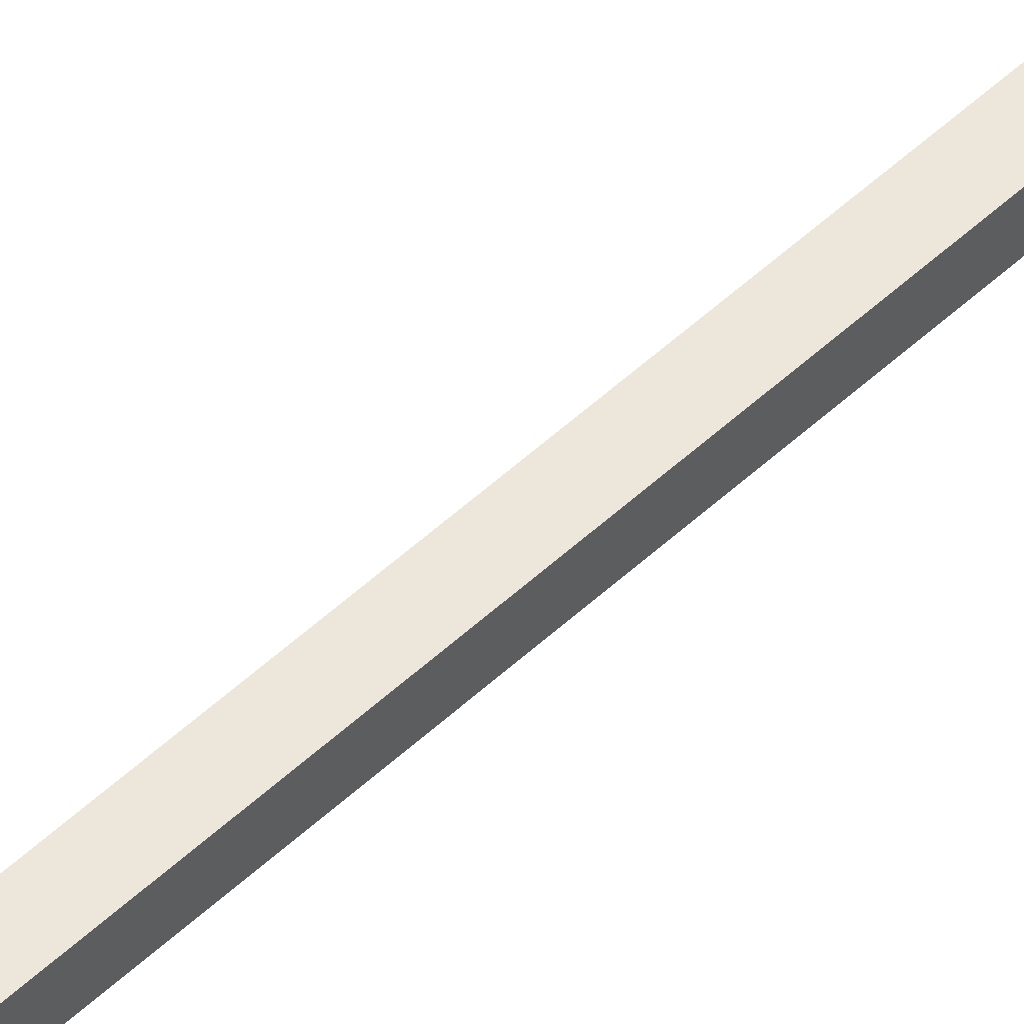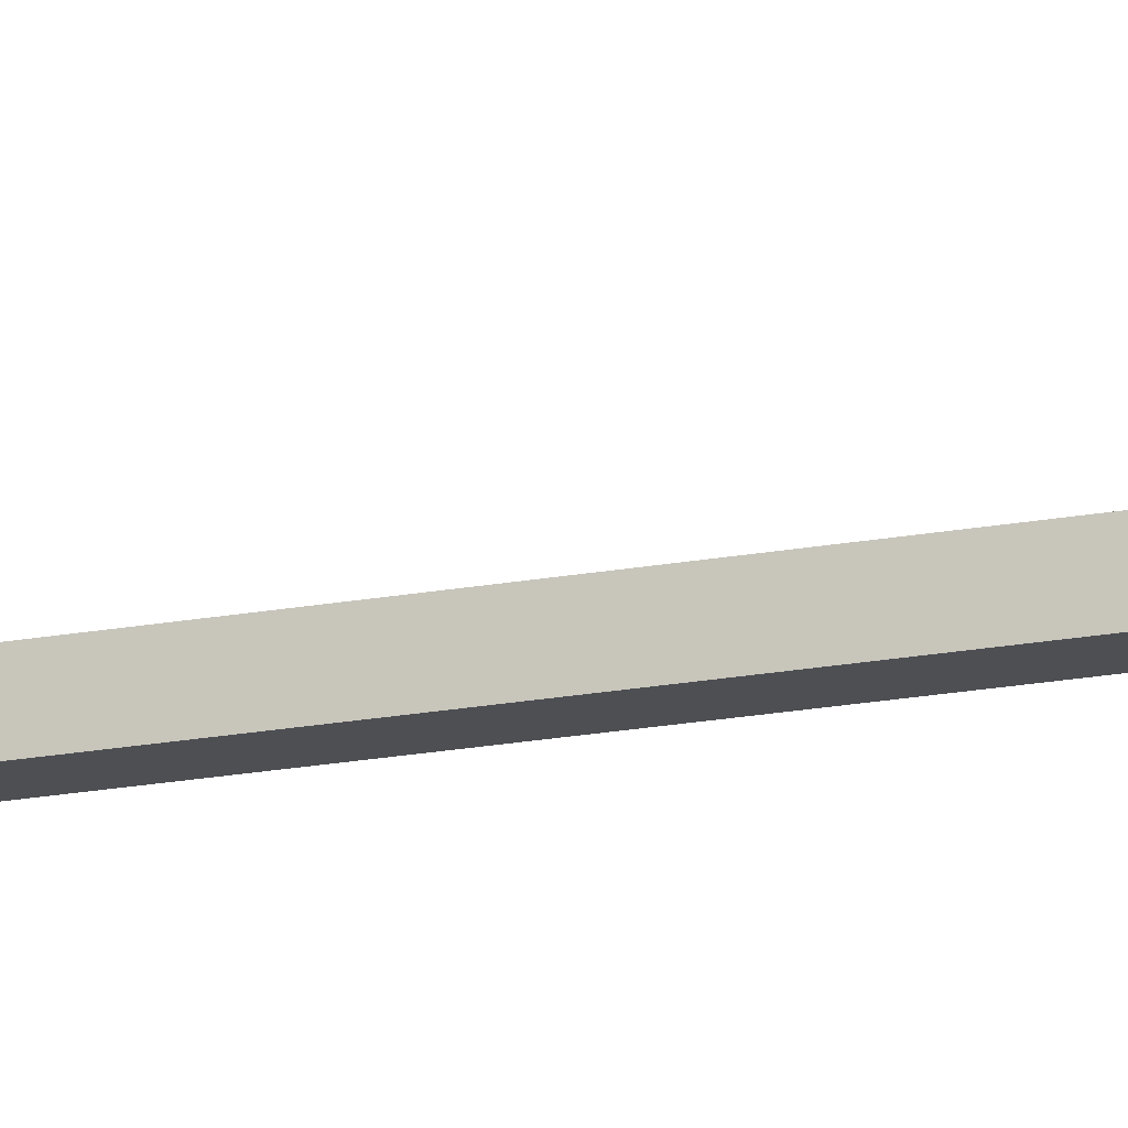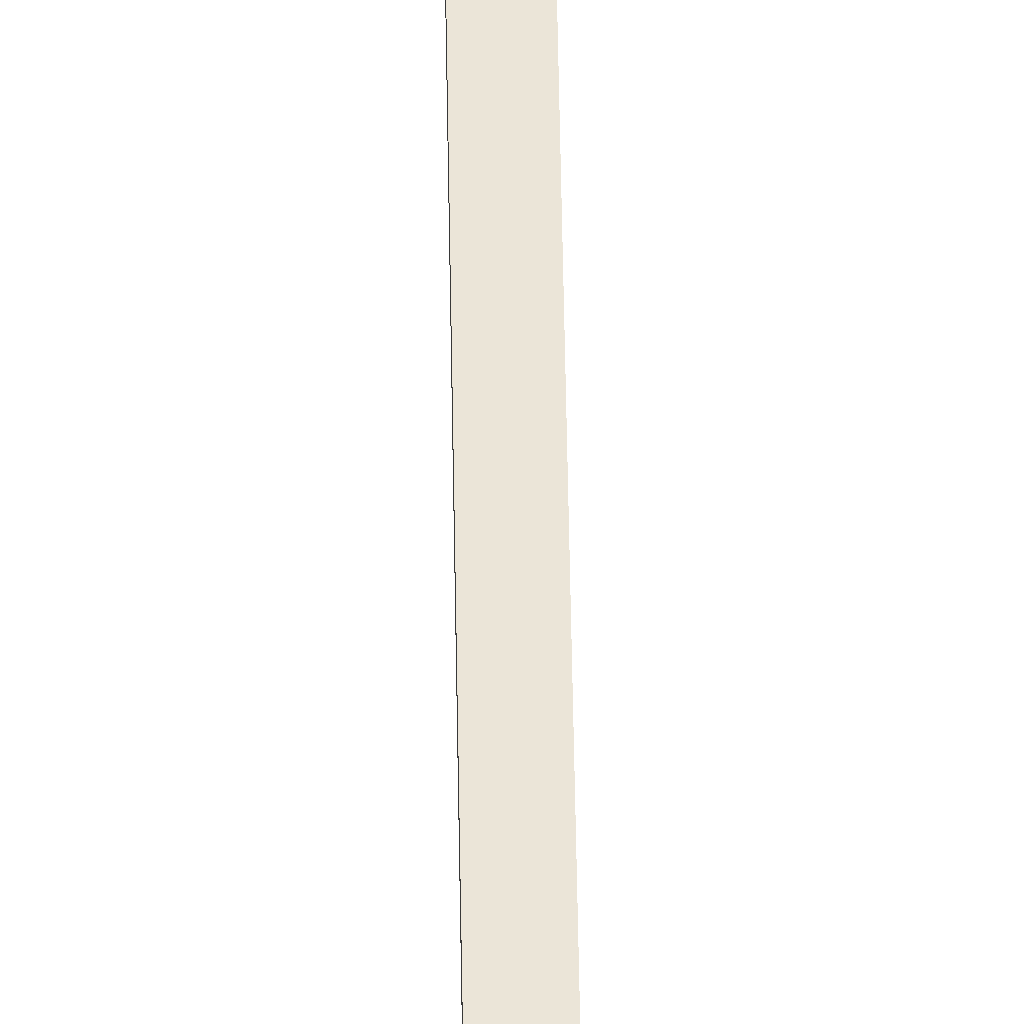
<metadata>
{"format":"obj","ext":"obj","renderer":"f3d","projection":"perspective","resolution":1024,"background":"white","views":[{"elev":51.6,"azim":44.6,"up":"+Y"},{"elev":-17.9,"azim":-69.1,"up":"+Y"},{"elev":45.7,"azim":-0.8,"up":"+Y"}]}
</metadata>
<code>
o mesh102/mesh102-geometry#mesh102-geometry
v -0.1258 0.305 0.3438
v -0.1341 0.3033 0.3466
v -0.1341 0.305 0.3438
v -0.1258 0.3033 0.3466
v -0.1341 0.3133 0.3462
v -0.1258 0.305 -0.2433
v -0.1341 0.3 0.3466
v -0.1258 0.3133 0.3462
v -0.1341 0.29 0.3478
v -0.1341 0.3133 -0.2411
v -0.1258 0.3133 -0.2411
v -0.1341 0.305 -0.2433
v -0.1258 0.3 0.3466
v -0.1258 0.3078 0.3549
v -0.1341 0.3078 0.3549
v -0.1258 0.3412 -0.2901
v -0.1258 0.3339 -0.2942
v -0.1258 0.3029 0.3497
v -0.1341 0.2962 0.3423
v -0.1341 0.2963 0.3549
v -0.1341 0.3412 -0.2901
v -0.1341 0.3339 -0.2942
v -0.1258 0.2962 0.3423
v -0.1258 0.29 0.3478
v -0.1258 0.2963 0.3549
f 1 2 3
f 3 2 1
f 4 2 1
f 1 2 4
f 2 5 3
f 3 5 2
f 6 1 3
f 3 1 6
f 4 7 2
f 2 7 4
f 1 8 4
f 4 8 1
f 9 5 2
f 2 5 9
f 10 3 5
f 5 3 10
f 11 1 6
f 6 1 11
f 6 3 12
f 12 3 6
f 4 13 7
f 7 13 4
f 7 9 2
f 2 9 7
f 1 11 8
f 8 11 1
f 8 14 4
f 4 14 8
f 9 15 5
f 5 15 9
f 3 10 12
f 12 10 3
f 8 10 5
f 5 10 8
f 6 16 11
f 11 16 6
f 6 12 17
f 17 12 6
f 4 18 13
f 13 18 4
f 13 19 7
f 7 19 13
f 19 9 7
f 7 9 19
f 10 8 11
f 11 8 10
f 5 14 8
f 8 14 5
f 18 4 14
f 14 4 18
f 15 9 20
f 20 9 15
f 14 5 15
f 15 5 14
f 21 12 10
f 10 12 21
f 16 6 17
f 17 6 16
f 21 11 16
f 16 11 21
f 17 12 22
f 22 12 17
f 14 13 18
f 18 13 14
f 23 19 13
f 13 19 23
f 23 9 19
f 19 9 23
f 11 21 10
f 10 21 11
f 24 20 9
f 9 20 24
f 20 14 15
f 15 14 20
f 12 21 22
f 22 21 12
f 16 17 21
f 21 17 16
f 21 17 22
f 22 17 21
f 13 14 25
f 25 14 13
f 23 13 25
f 25 13 23
f 23 24 9
f 9 24 23
f 25 20 24
f 24 20 25
f 14 20 25
f 25 20 14
f 23 25 24
f 24 25 23

</code>
